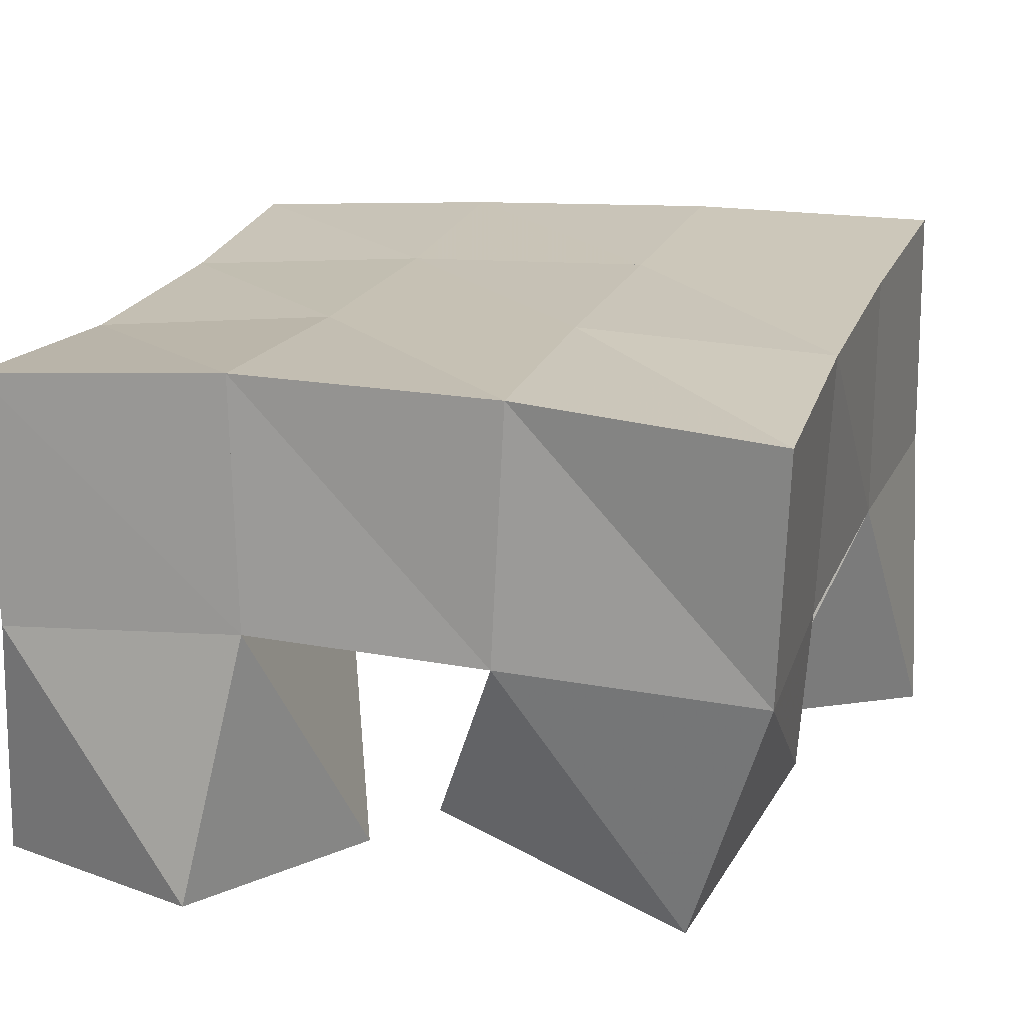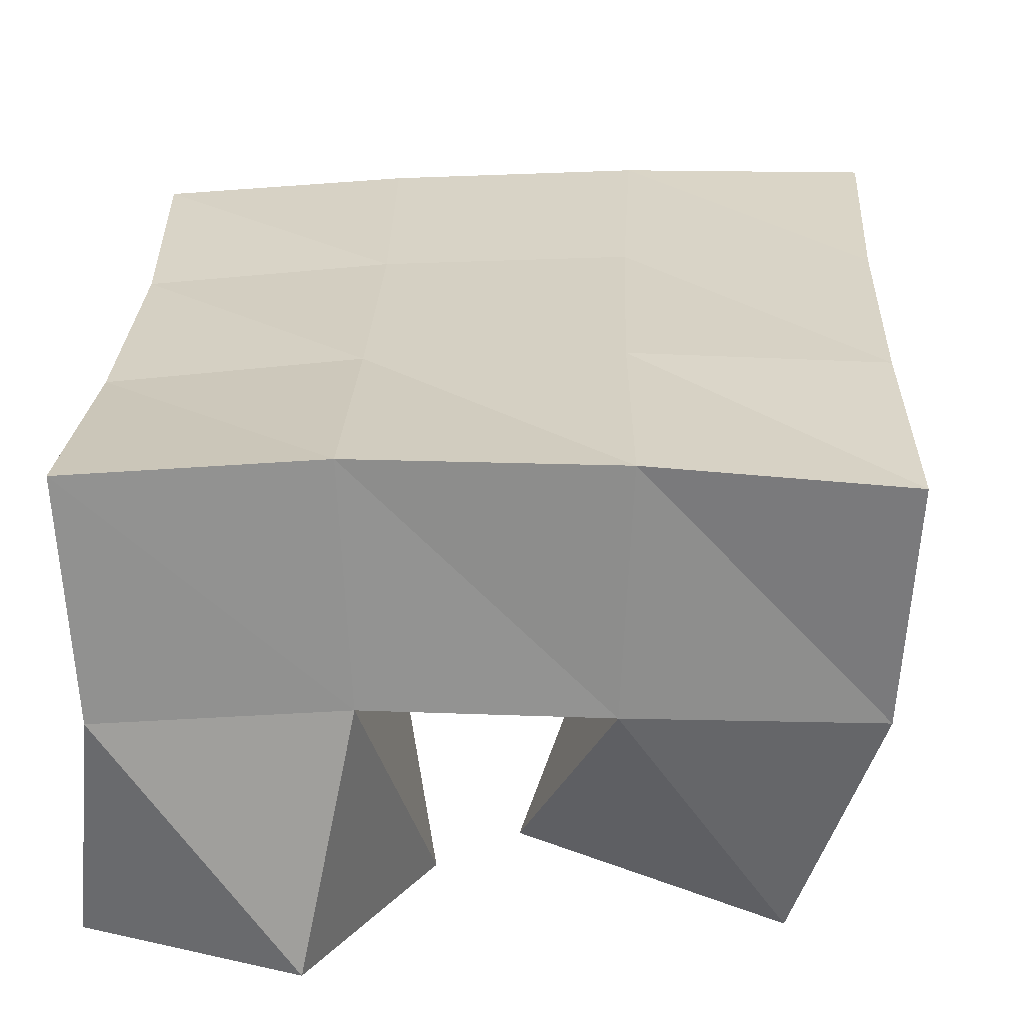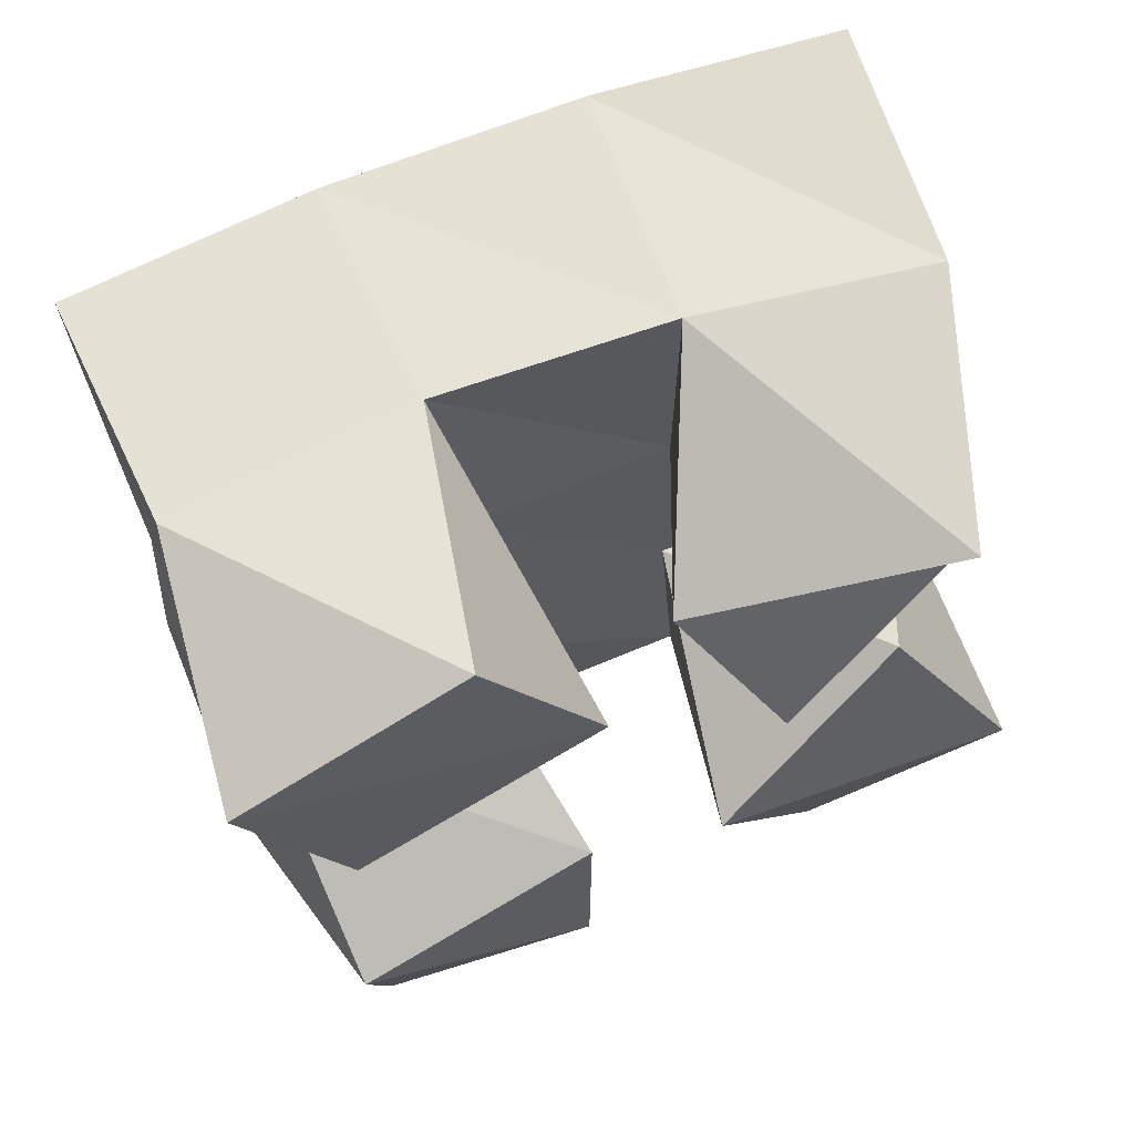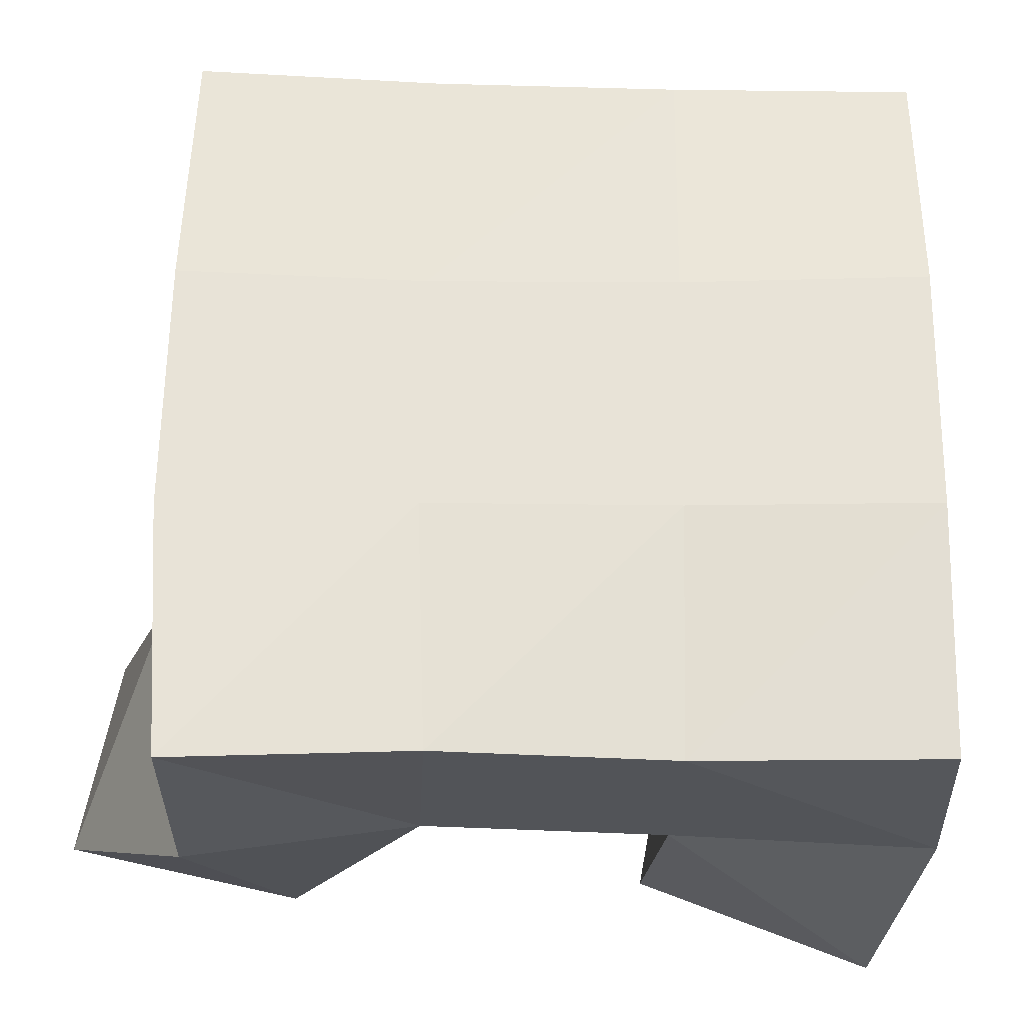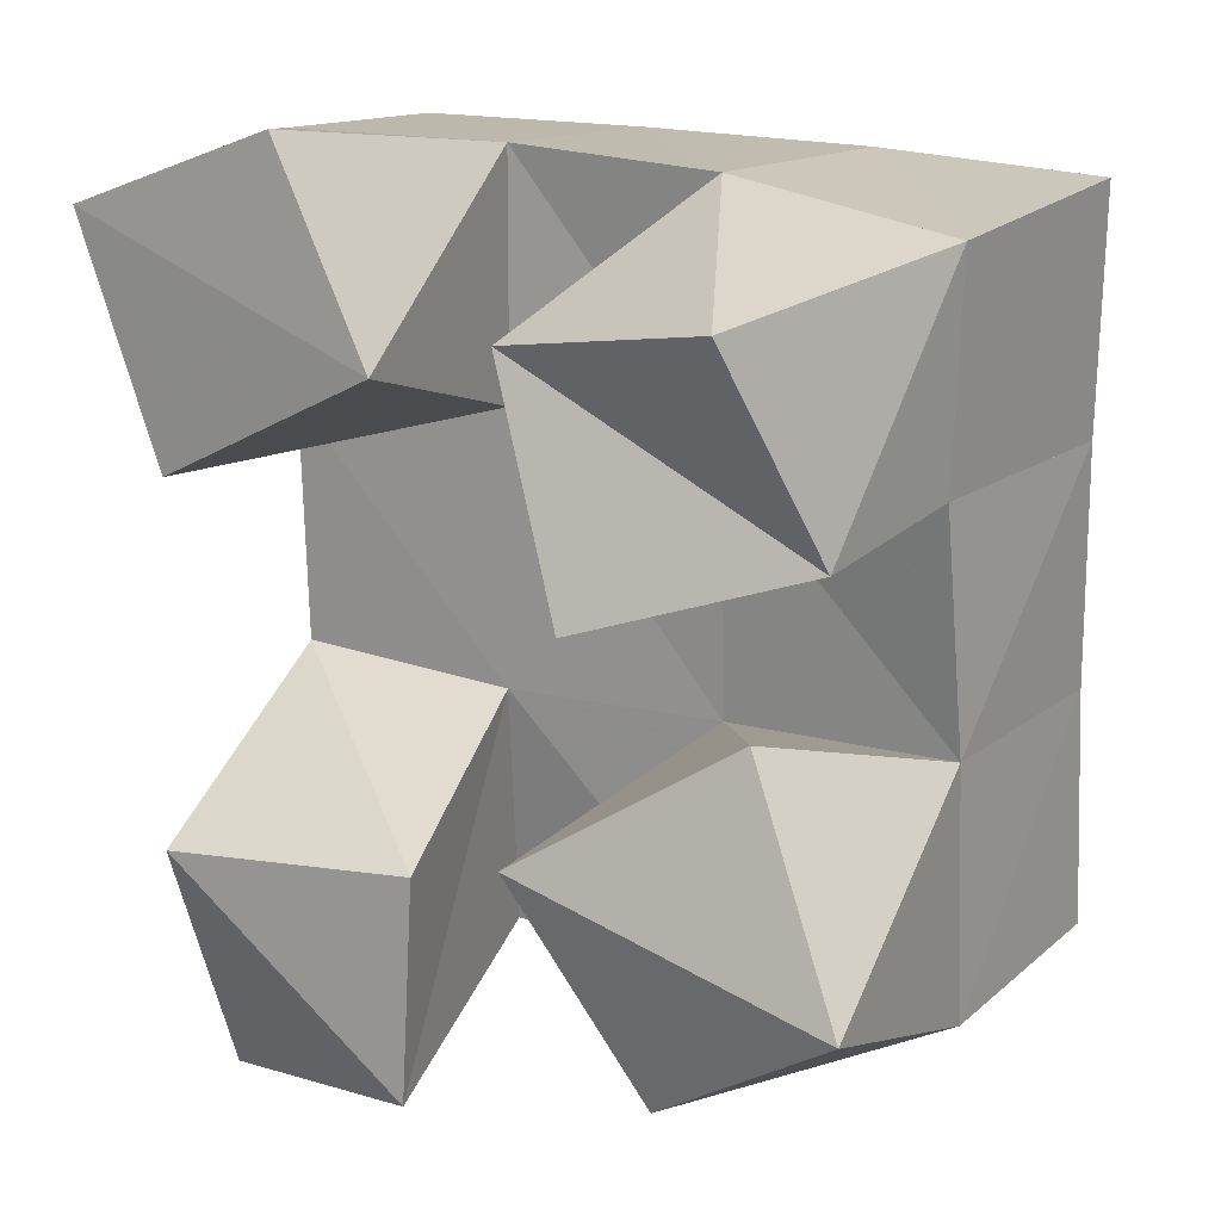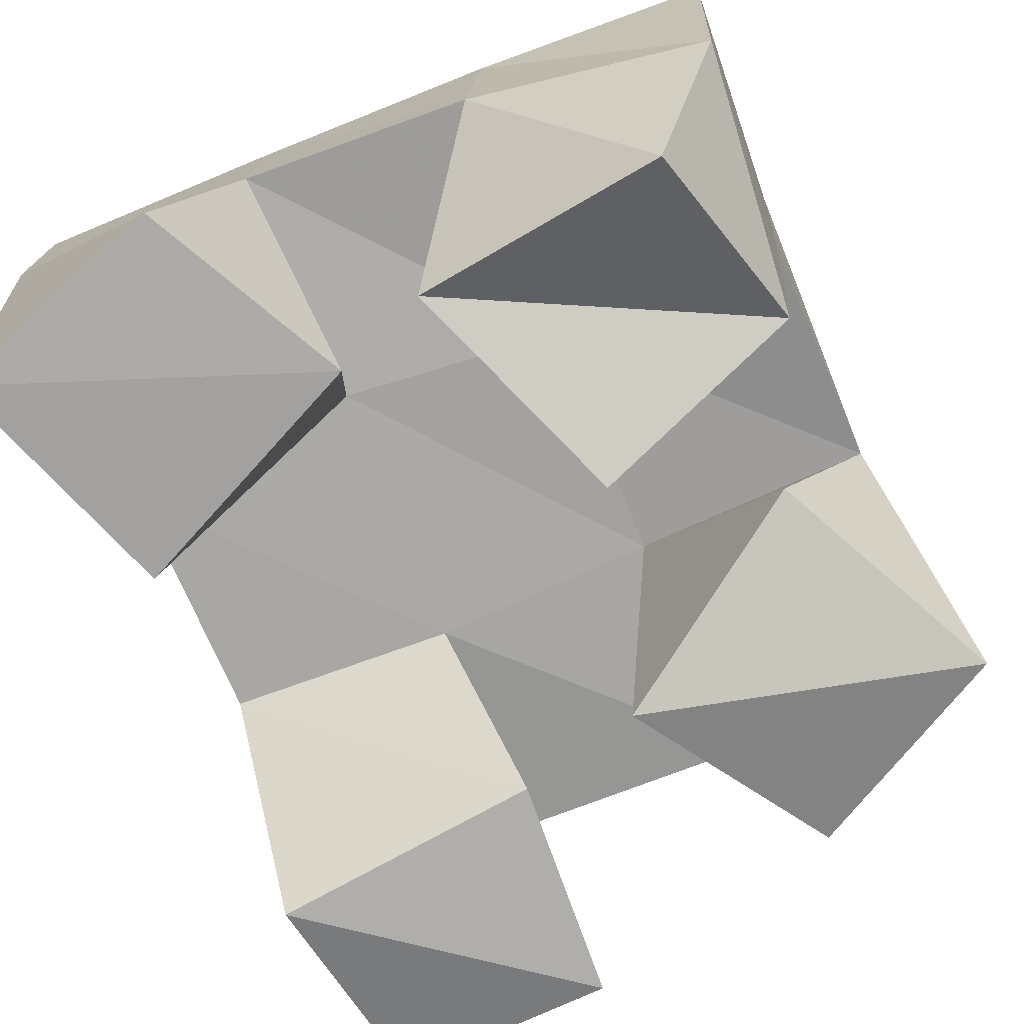
<metadata>
{"format":"obj","ext":"obj","renderer":"f3d","projection":"perspective","resolution":1024,"background":"white","views":[{"elev":20.1,"azim":17.4,"up":"+Y"},{"elev":27.2,"azim":2.2,"up":"+Y"},{"elev":66.1,"azim":-21.7,"up":"+Z"},{"elev":59.5,"azim":-89.4,"up":"+Y"},{"elev":18.4,"azim":34.6,"up":"+Z"},{"elev":-71.7,"azim":21.1,"up":"+Y"}]}
</metadata>
<code>
v 0.8949 0.1104 0.1838
v 0.8756 0.1536 0.213
v 0.9409 0.1052 0.19
v 0.9302 0.1567 0.2067
v 0.8882 0.1 0.2312
v 0.8851 0.1478 0.2599
v 0.942 0.1076 0.2363
v 0.9315 0.1521 0.2576
v 0.9795 0.1017 0.2916
v 0.9774 0.1567 0.31
v 1.023 0.1178 0.3061
v 1.026 0.1523 0.3109
v 0.9585 0.1126 0.3368
v 0.9772 0.1556 0.3622
v 1.011 0.1 0.3476
v 1.028 0.1519 0.3561
v 0.8925 0.1 0.3062
v 0.8835 0.1481 0.3095
v 0.9414 0.1005 0.3312
v 0.9317 0.1535 0.3139
v 0.8736 0.1002 0.3543
v 0.8795 0.152 0.3622
v 0.9187 0.1029 0.3713
v 0.9294 0.1568 0.3632
v 0.9948 0.1081 0.2041
v 0.9821 0.1581 0.2064
v 1.036 0.1019 0.2314
v 1.03 0.1567 0.2111
v 0.9679 0.1 0.2467
v 0.9779 0.1574 0.259
v 1.011 0.1136 0.2753
v 1.028 0.1566 0.2622
v 0.8752 0.2008 0.2136
v 0.9263 0.204 0.2101
v 0.8781 0.1984 0.2623
v 0.9277 0.2028 0.2601
v 0.8772 0.197 0.3098
v 0.9274 0.2031 0.3104
v 0.8762 0.2011 0.359
v 0.927 0.2057 0.3598
v 0.9786 0.2067 0.2104
v 0.9775 0.2052 0.2602
v 0.9777 0.2053 0.3107
v 0.9793 0.2058 0.3605
v 1.029 0.2075 0.2121
v 1.028 0.2057 0.2616
v 1.028 0.2041 0.3108
v 1.03 0.202 0.3599
f 1 2 4
f 3 1 4
f 2 6 8
f 4 2 8
f 6 5 7
f 8 6 7
f 5 1 3
f 7 5 3
f 8 7 3
f 4 8 3
f 2 1 5
f 6 2 5
f 9 10 12
f 11 9 12
f 10 14 16
f 12 10 16
f 14 13 15
f 16 14 15
f 13 9 11
f 15 13 11
f 16 15 11
f 12 16 11
f 10 9 13
f 14 10 13
f 17 18 20
f 19 17 20
f 18 22 24
f 20 18 24
f 22 21 23
f 24 22 23
f 21 17 19
f 23 21 19
f 24 23 19
f 20 24 19
f 18 17 21
f 22 18 21
f 25 26 28
f 27 25 28
f 26 30 32
f 28 26 32
f 30 29 31
f 32 30 31
f 29 25 27
f 31 29 27
f 32 31 27
f 28 32 27
f 26 25 29
f 30 26 29
f 2 33 34
f 4 2 34
f 33 35 36
f 34 33 36
f 35 6 8
f 36 35 8
f 6 2 4
f 8 6 4
f 36 8 4
f 34 36 4
f 33 2 6
f 35 33 6
f 6 35 36
f 8 6 36
f 35 37 38
f 36 35 38
f 37 18 20
f 38 37 20
f 18 6 8
f 20 18 8
f 38 20 8
f 36 38 8
f 35 6 18
f 37 35 18
f 18 37 38
f 20 18 38
f 37 39 40
f 38 37 40
f 39 22 24
f 40 39 24
f 22 18 20
f 24 22 20
f 40 24 20
f 38 40 20
f 37 18 22
f 39 37 22
f 4 34 41
f 26 4 41
f 34 36 42
f 41 34 42
f 36 8 30
f 42 36 30
f 8 4 26
f 30 8 26
f 42 30 26
f 41 42 26
f 34 4 8
f 36 34 8
f 8 36 42
f 30 8 42
f 36 38 43
f 42 36 43
f 38 20 10
f 43 38 10
f 20 8 30
f 10 20 30
f 43 10 30
f 42 43 30
f 36 8 20
f 38 36 20
f 20 38 43
f 10 20 43
f 38 40 44
f 43 38 44
f 40 24 14
f 44 40 14
f 24 20 10
f 14 24 10
f 44 14 10
f 43 44 10
f 38 20 24
f 40 38 24
f 26 41 45
f 28 26 45
f 41 42 46
f 45 41 46
f 42 30 32
f 46 42 32
f 30 26 28
f 32 30 28
f 46 32 28
f 45 46 28
f 41 26 30
f 42 41 30
f 30 42 46
f 32 30 46
f 42 43 47
f 46 42 47
f 43 10 12
f 47 43 12
f 10 30 32
f 12 10 32
f 47 12 32
f 46 47 32
f 42 30 10
f 43 42 10
f 10 43 47
f 12 10 47
f 43 44 48
f 47 43 48
f 44 14 16
f 48 44 16
f 14 10 12
f 16 14 12
f 48 16 12
f 47 48 12
f 43 10 14
f 44 43 14

</code>
